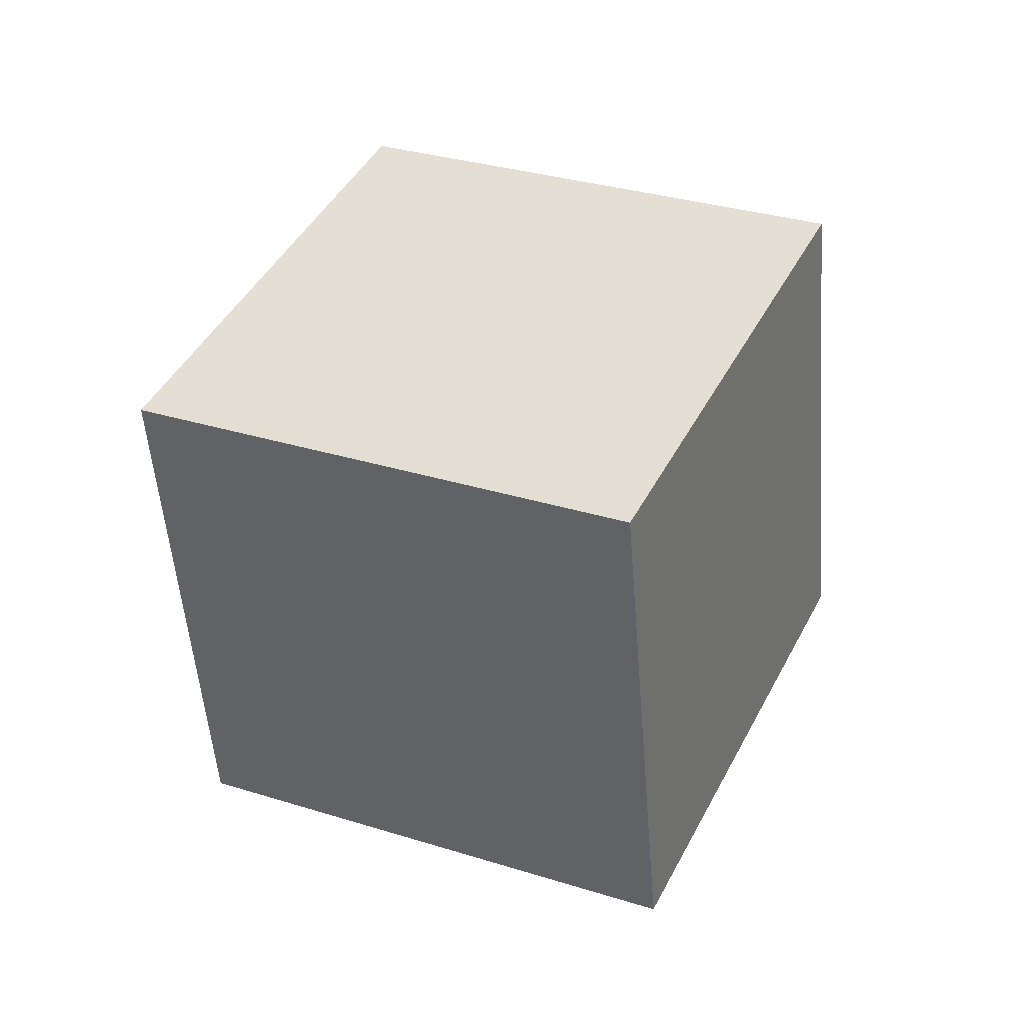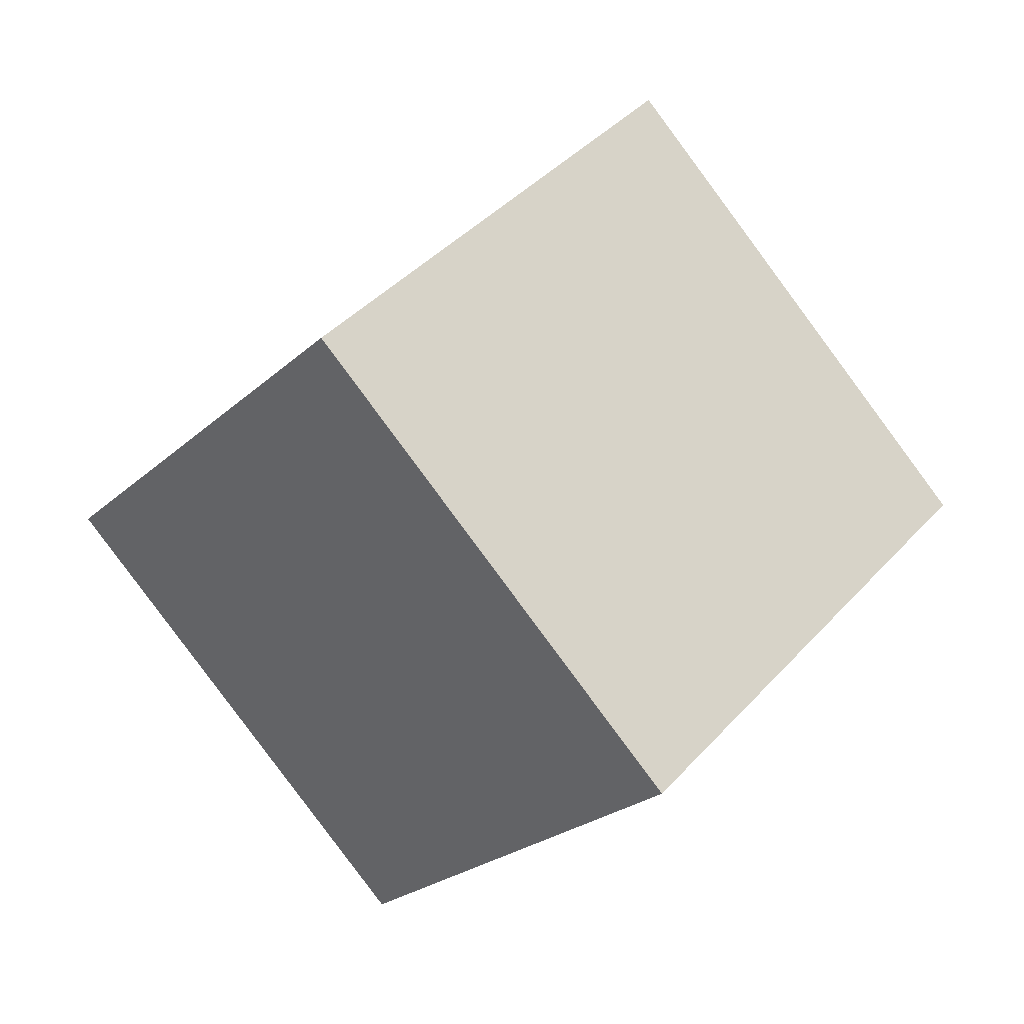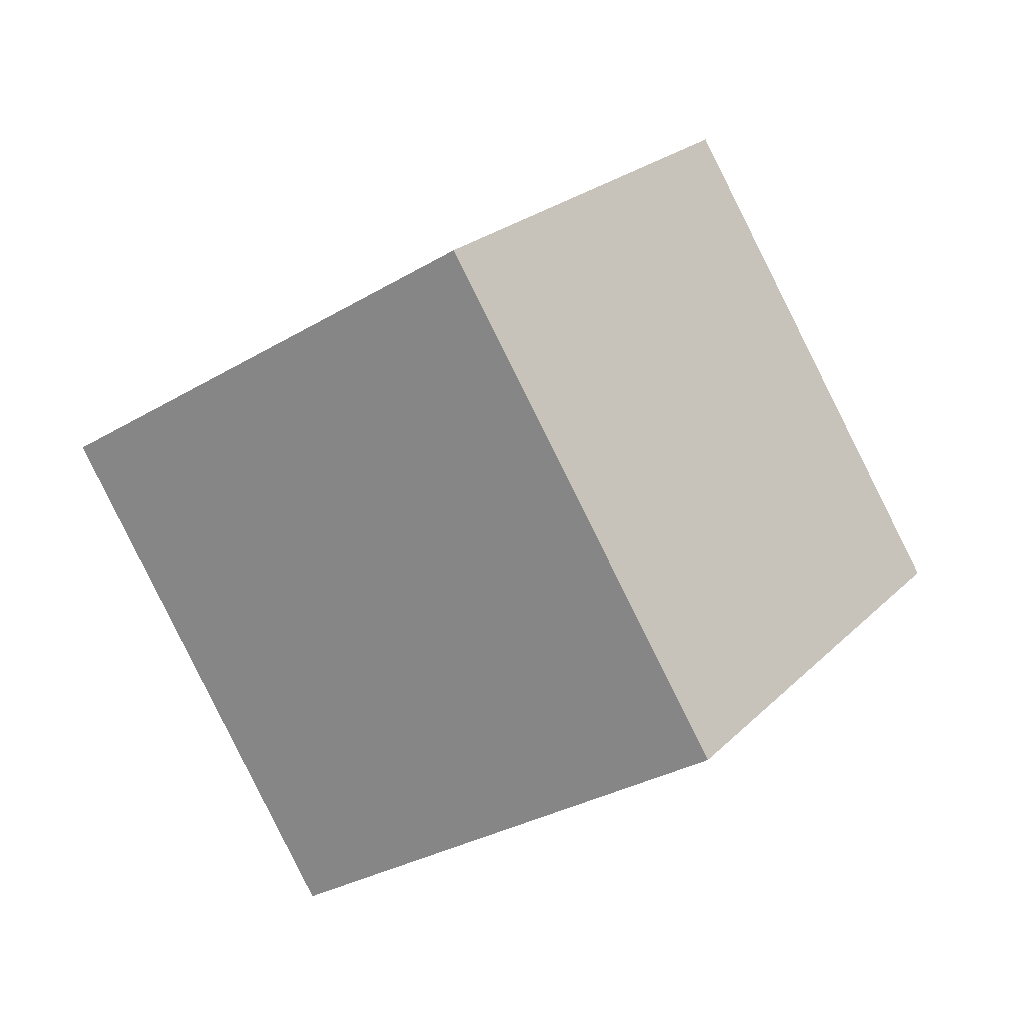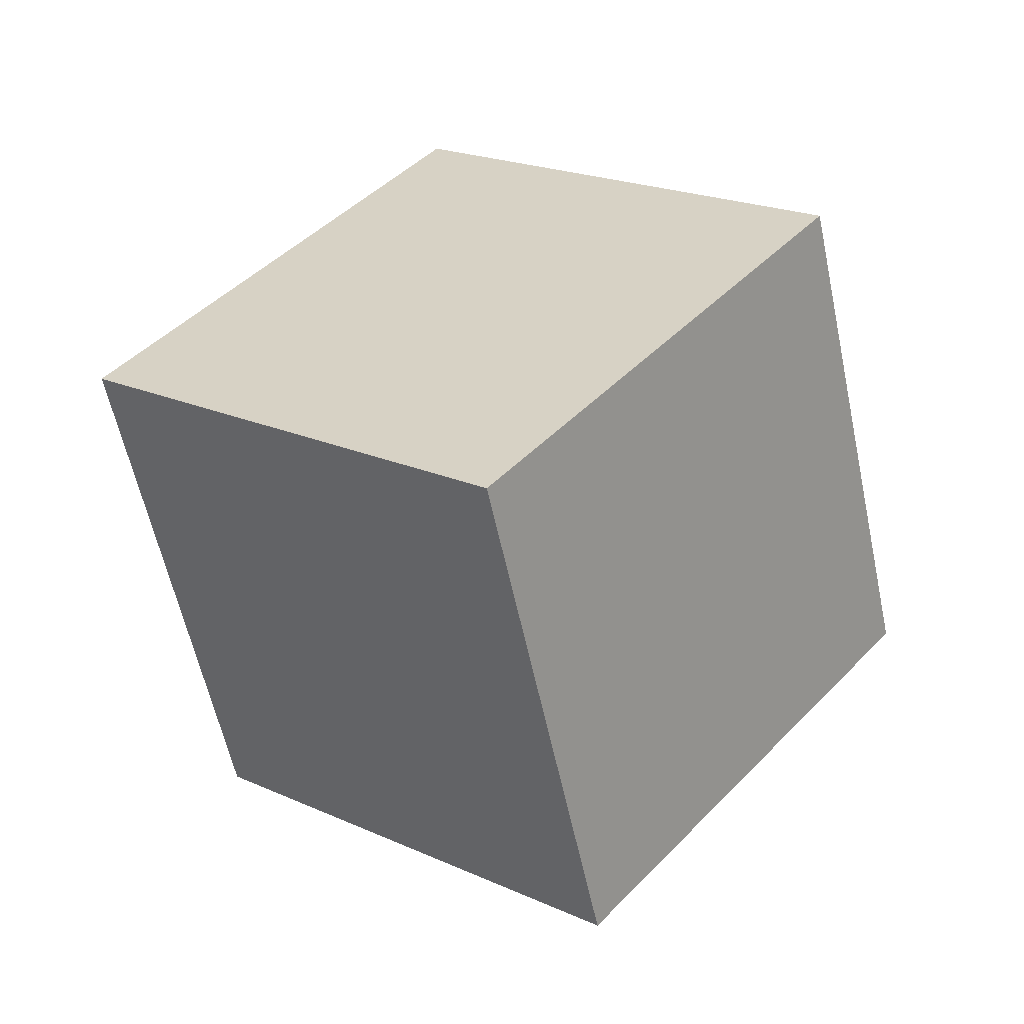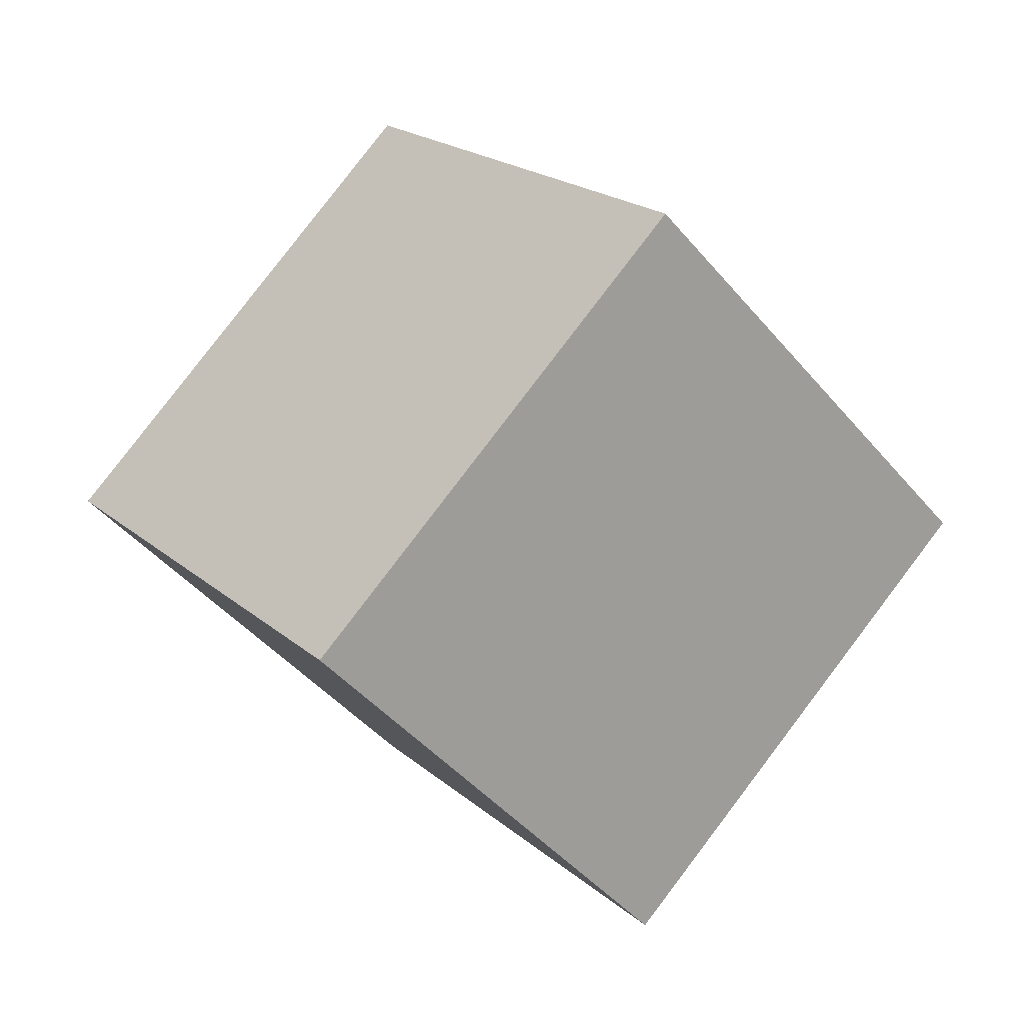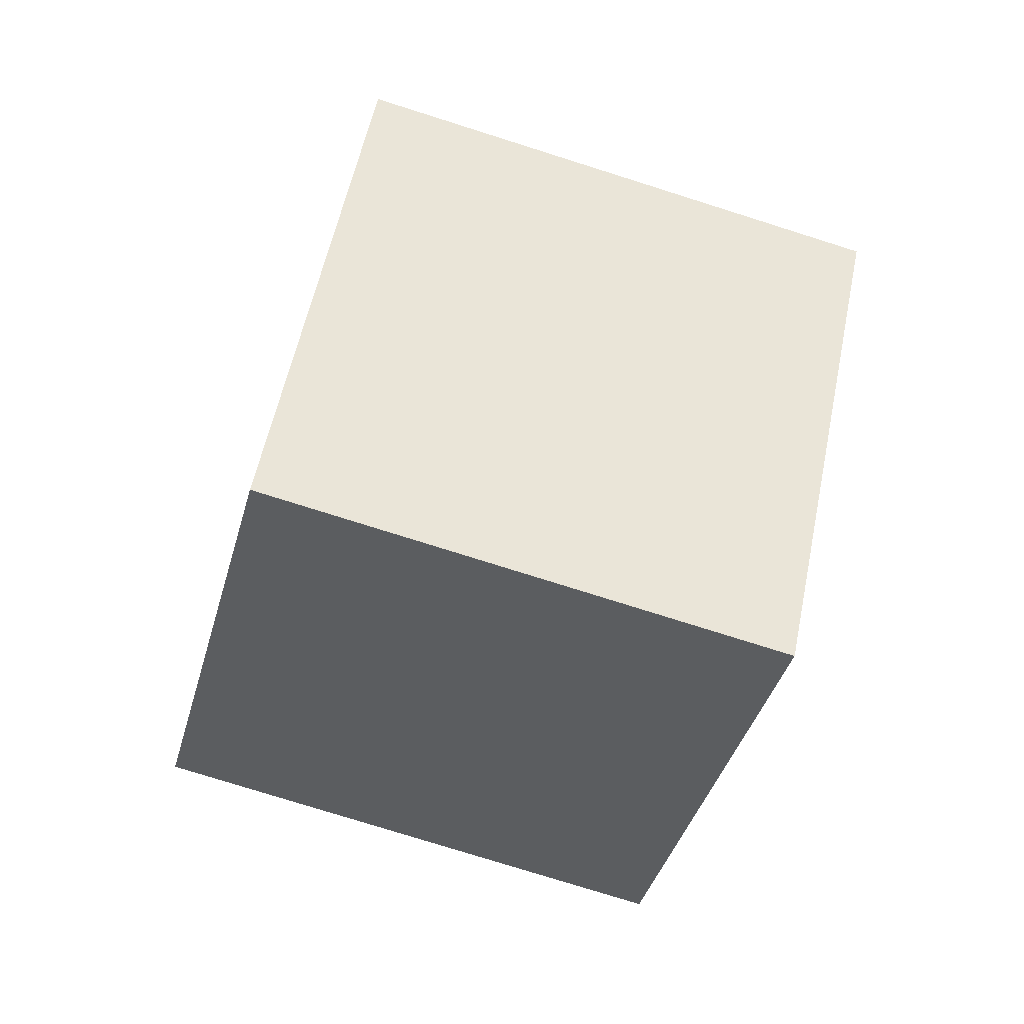
<metadata>
{"format":"obj","ext":"obj","renderer":"f3d","projection":"perspective","resolution":1024,"background":"white","views":[{"elev":-18.0,"azim":-179.8,"up":"+Y"},{"elev":75.4,"azim":-109.2,"up":"+Z"},{"elev":-54.3,"azim":-121.6,"up":"+Z"},{"elev":63.9,"azim":150.2,"up":"+Z"},{"elev":-78.6,"azim":70.1,"up":"+Z"},{"elev":-6.5,"azim":-167.3,"up":"+Z"}]}
</metadata>
<code>
v 12.42 2.26 -3.417
v 3.357 -0.8878 -6.241
v 8.254 10.07 1.245
v -0.8078 6.918 -1.579
v 11.68 -3.14 4.968
v 2.62 -6.288 2.144
v 7.517 4.666 9.629
v -1.544 1.517 6.805
f 2 4 1
f 5 2 1
f 1 4 3
f 3 5 1
f 2 8 4
f 6 2 5
f 6 8 2
f 4 8 3
f 7 5 3
f 3 8 7
f 7 6 5
f 8 6 7

</code>
